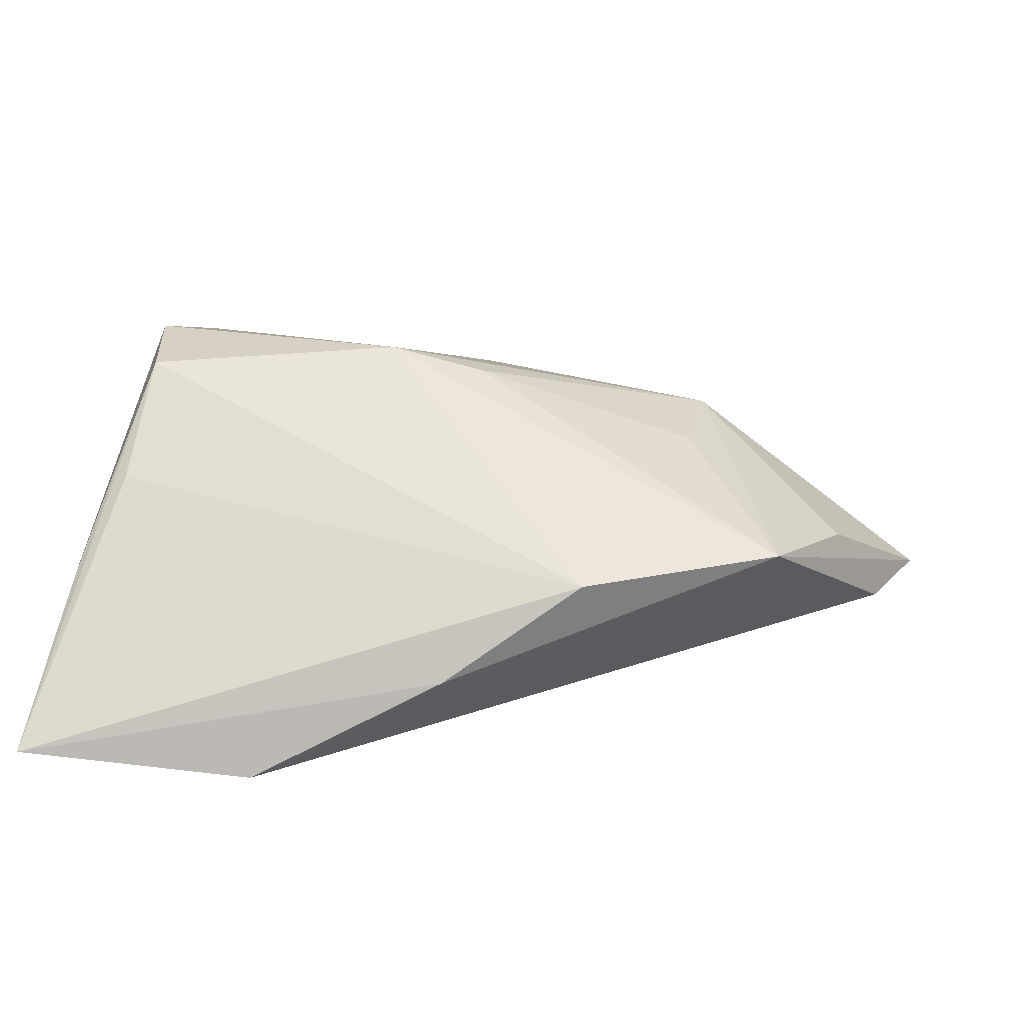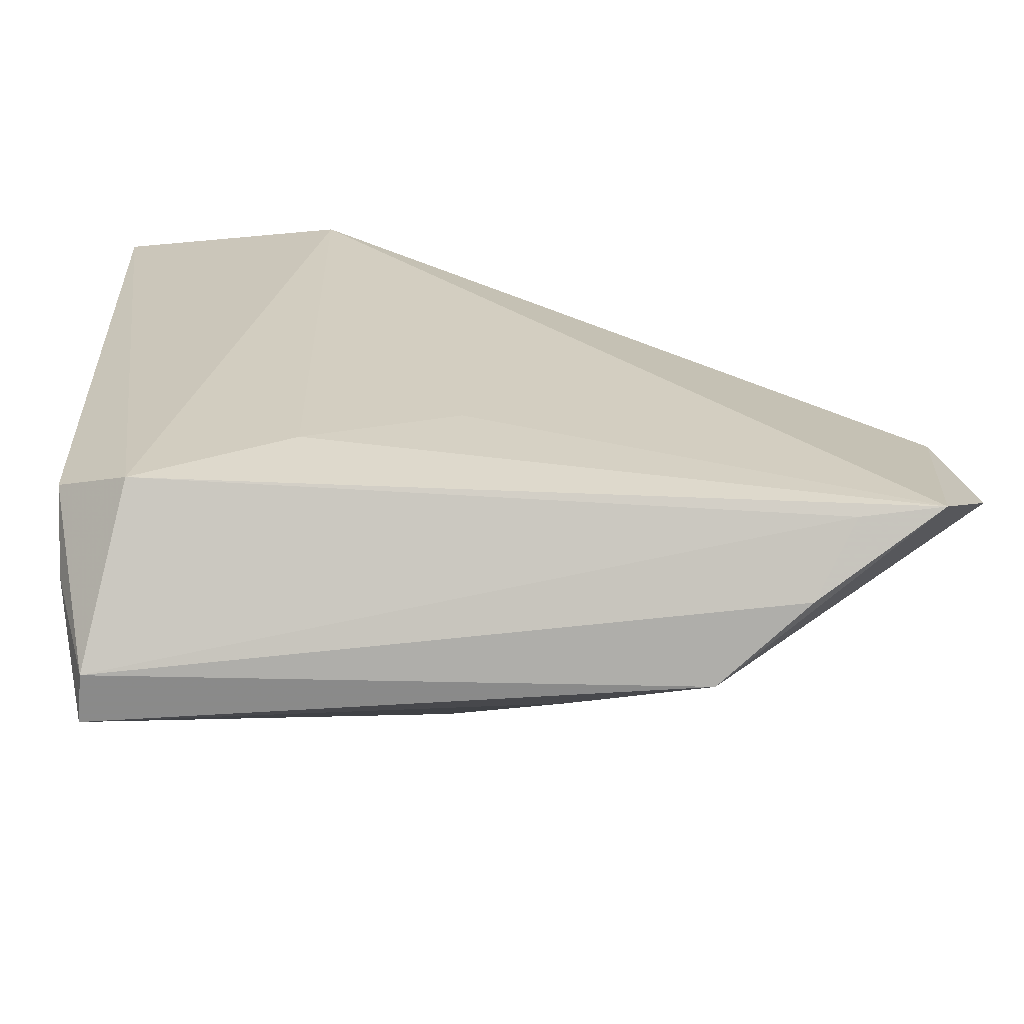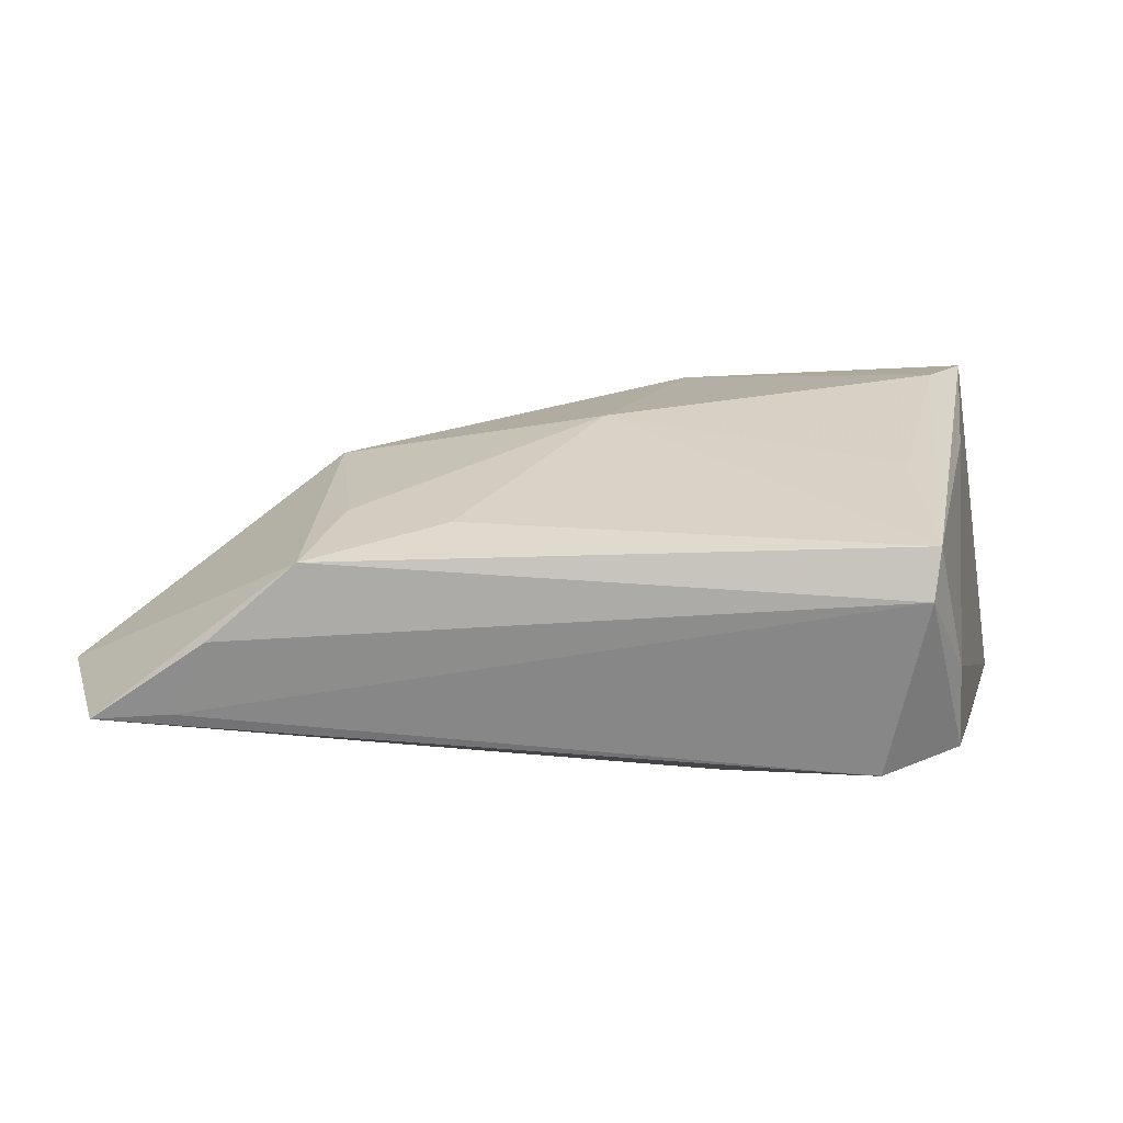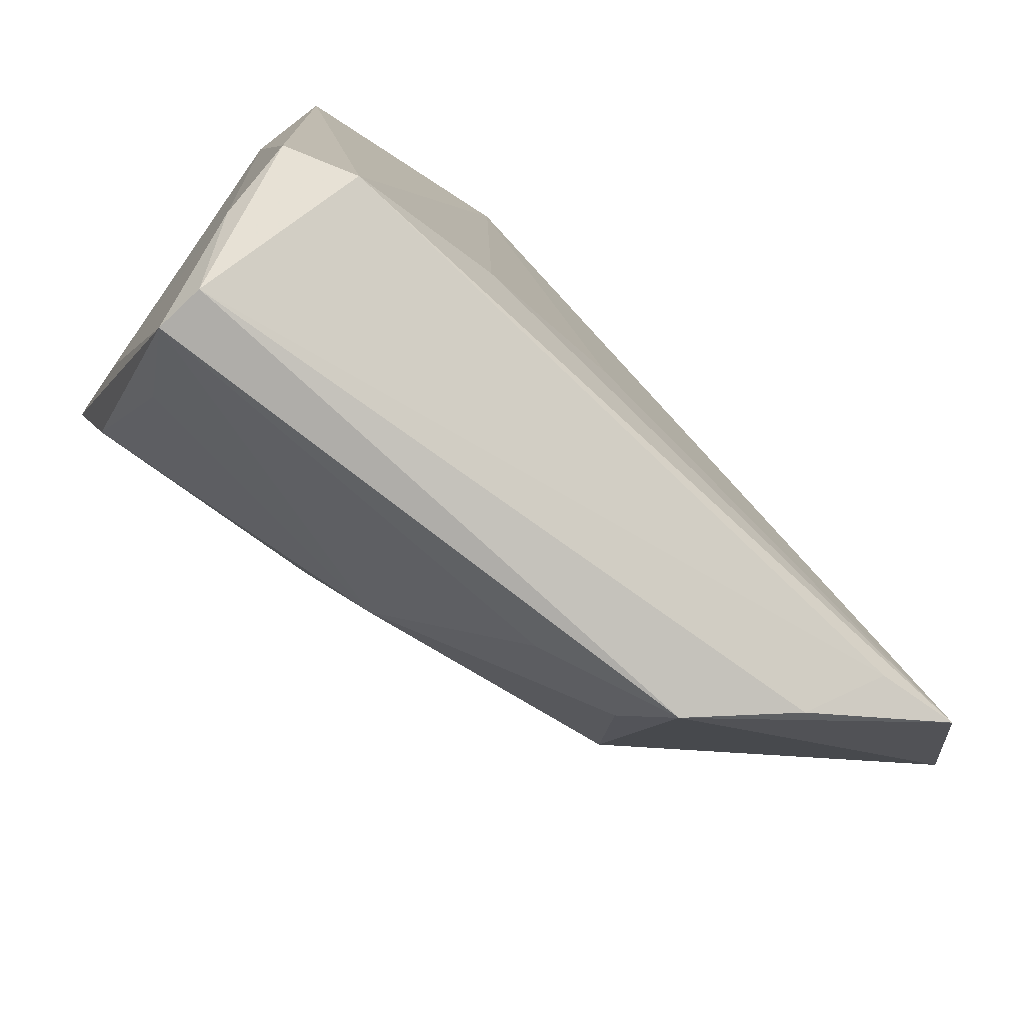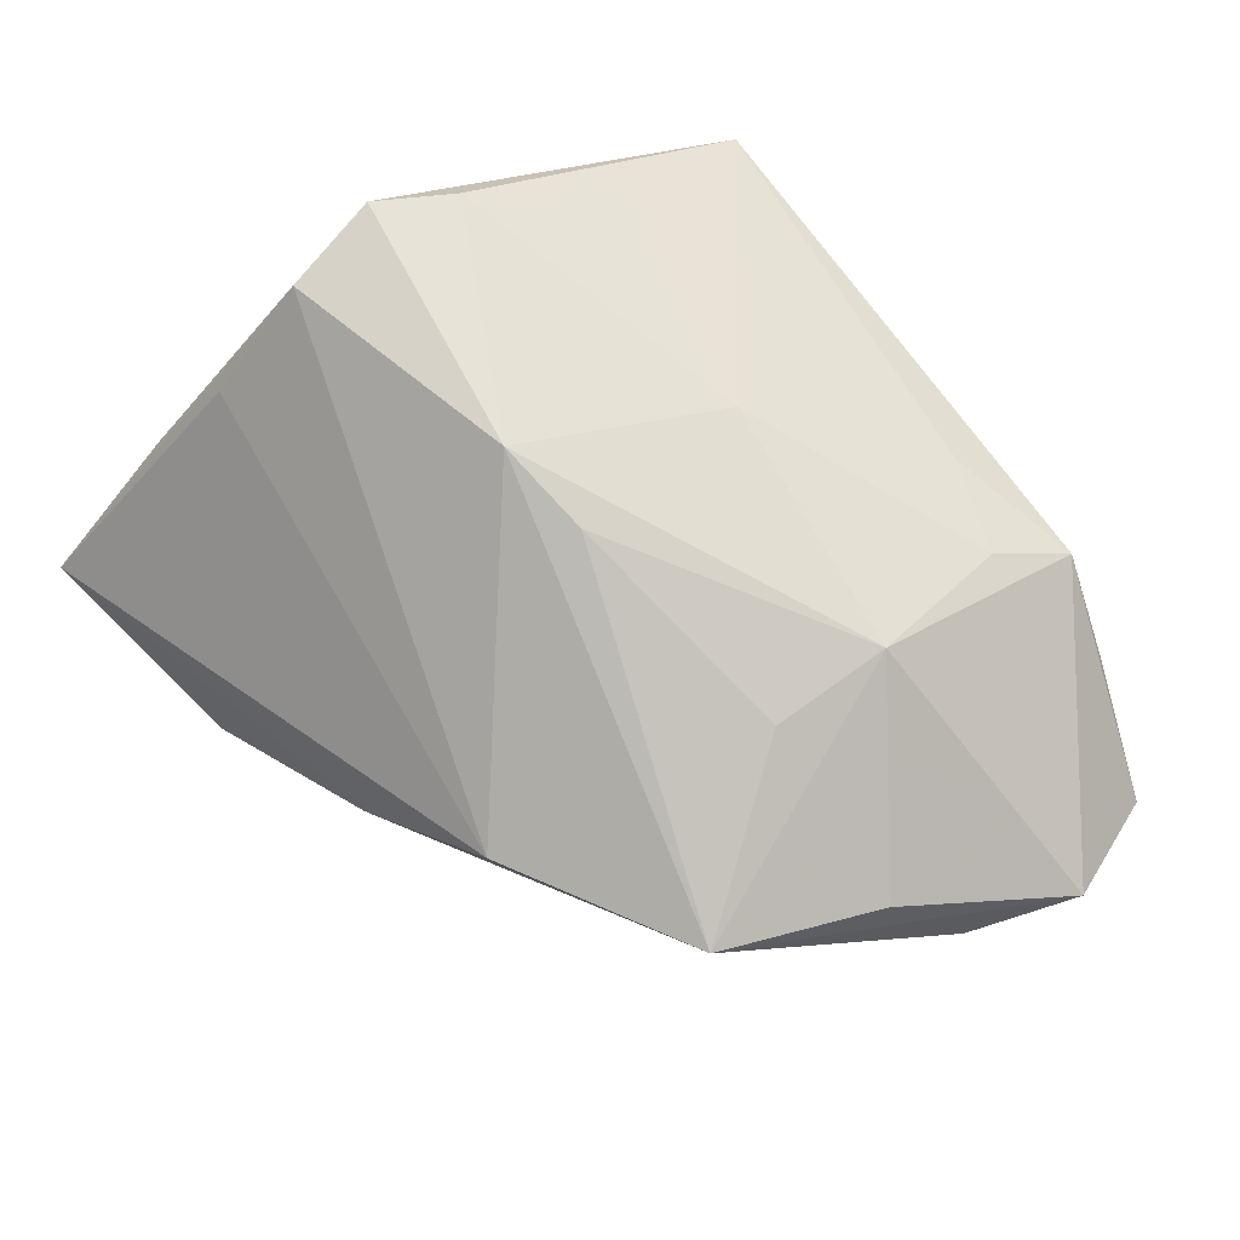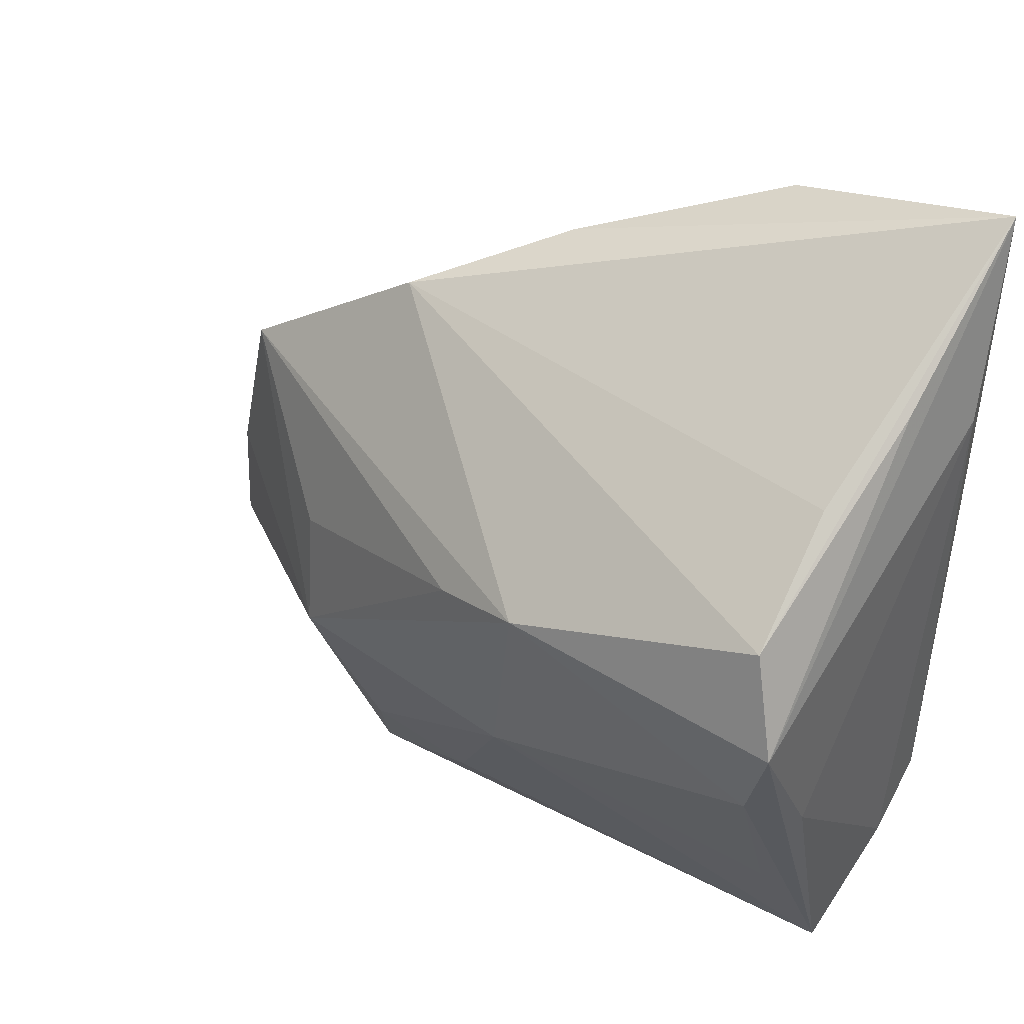
<metadata>
{"format":"obj","ext":"obj","renderer":"f3d","projection":"perspective","resolution":1024,"background":"white","views":[{"elev":16.4,"azim":-167.0,"up":"+Z"},{"elev":-64.9,"azim":-177.5,"up":"+Y"},{"elev":-1.5,"azim":8.1,"up":"+Z"},{"elev":-78.7,"azim":141.2,"up":"+Y"},{"elev":65.9,"azim":-123.8,"up":"+Z"},{"elev":36.4,"azim":33.5,"up":"+Y"}]}
</metadata>
<code>
v -0.0273 -0.0292 0.008616
v 0.02912 -0.02268 0.0133
v -0.05333 -0.03266 -0.01264
v 0.02642 -0.02964 -0.0179
v 0.0321 0.02857 0.01239
v 0.03223 -0.03835 0.004362
v -0.03219 0.002186 0.01421
v -0.05566 -0.006711 -0.007546
v -0.01578 -0.03335 0.007191
v -0.03194 -0.01134 0.01582
v -0.006163 -0.01479 -0.01676
v -0.05111 0.0007403 0.002494
v 0.03592 0.03562 0.002345
v -0.04007 -0.03659 -0.004793
v 0.03148 -0.03849 -0.0009428
v 0.0376 0.05069 -0.01483
v -0.00285 -0.01346 0.01937
v -0.007036 0.008445 0.023
v 0.03478 -0.008587 0.01634
v 0.03421 -0.02943 -0.00709
v 0.03503 0.006976 0.02638
v 0.03197 0.01799 0.02413
v 0.03871 0.03033 -0.007874
v 0.01009 -0.02134 -0.0179
v 0.03172 -0.002176 0.02441
v 0.03419 -0.02467 -0.01512
v -0.009539 0.03819 -0.007055
v -0.04471 -0.03308 -0.01211
v 0.003533 0.01054 0.02584
v -0.02457 0.03174 0.003598
v 0.01152 0.04506 -0.0179
v -0.04559 0.01891 0.004818
v -0.05948 -0.01927 -0.006537
v -0.03029 -0.03849 0.003052
f 16 4 31
f 31 27 16
f 32 27 31
f 26 4 16
f 15 4 26
f 6 34 15
f 3 34 33
f 23 26 16
f 15 34 14
f 34 3 14
f 24 31 4
f 4 3 24
f 12 32 33
f 2 6 25
f 34 6 9
f 9 1 34
f 5 22 16
f 31 3 8
f 32 31 8
f 8 3 33
f 33 32 8
f 20 23 19
f 26 23 20
f 19 6 20
f 15 26 20
f 20 6 15
f 16 22 13
f 19 23 21
f 21 13 22
f 25 6 21
f 21 6 19
f 21 29 25
f 22 29 21
f 21 23 16
f 16 13 21
f 15 14 28
f 28 14 3
f 28 4 15
f 28 3 4
f 11 3 31
f 31 24 11
f 11 24 3
f 25 29 17
f 1 9 17
f 17 2 25
f 6 2 17
f 17 9 6
f 30 29 22
f 22 5 30
f 30 27 32
f 32 29 30
f 16 27 30
f 30 5 16
f 18 29 32
f 32 7 18
f 10 18 7
f 1 17 10
f 10 17 29
f 29 18 10
f 33 34 10
f 34 1 10
f 10 12 33
f 32 12 10
f 10 7 32

</code>
